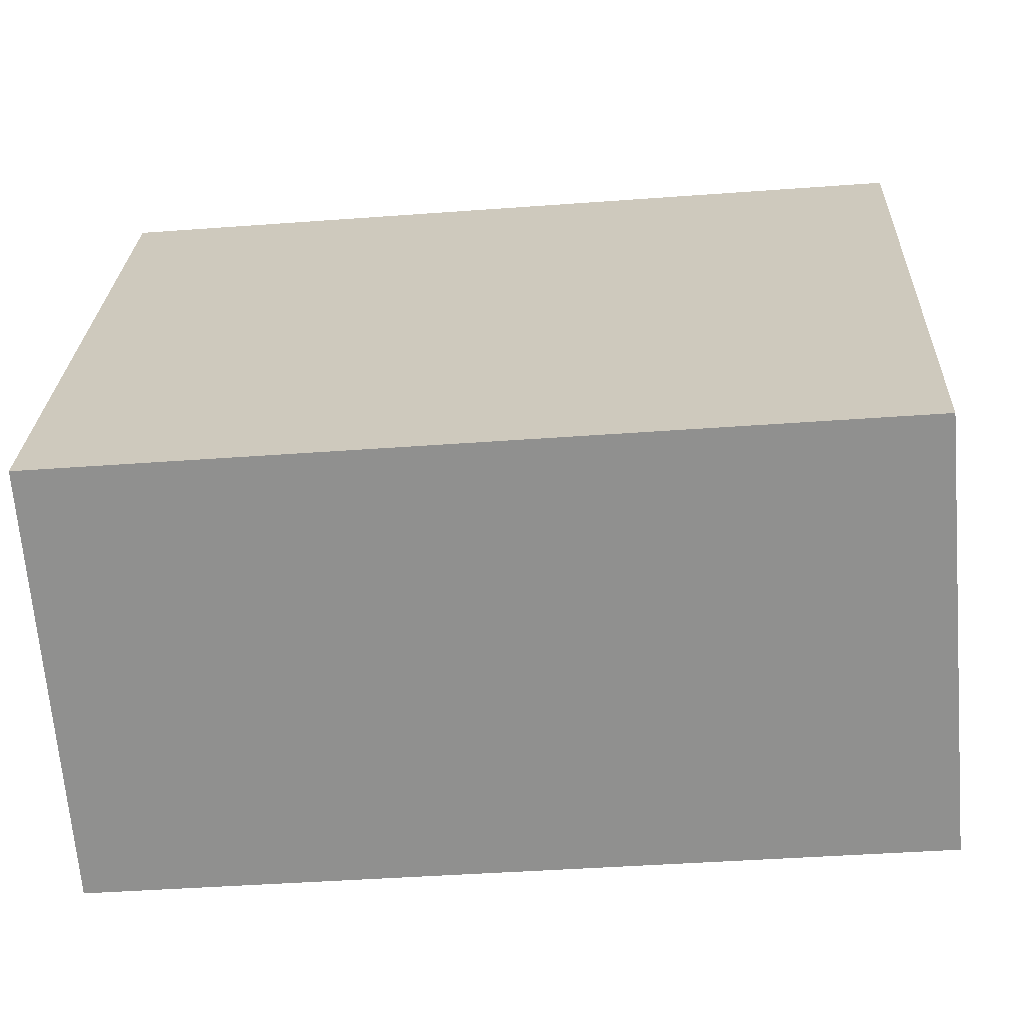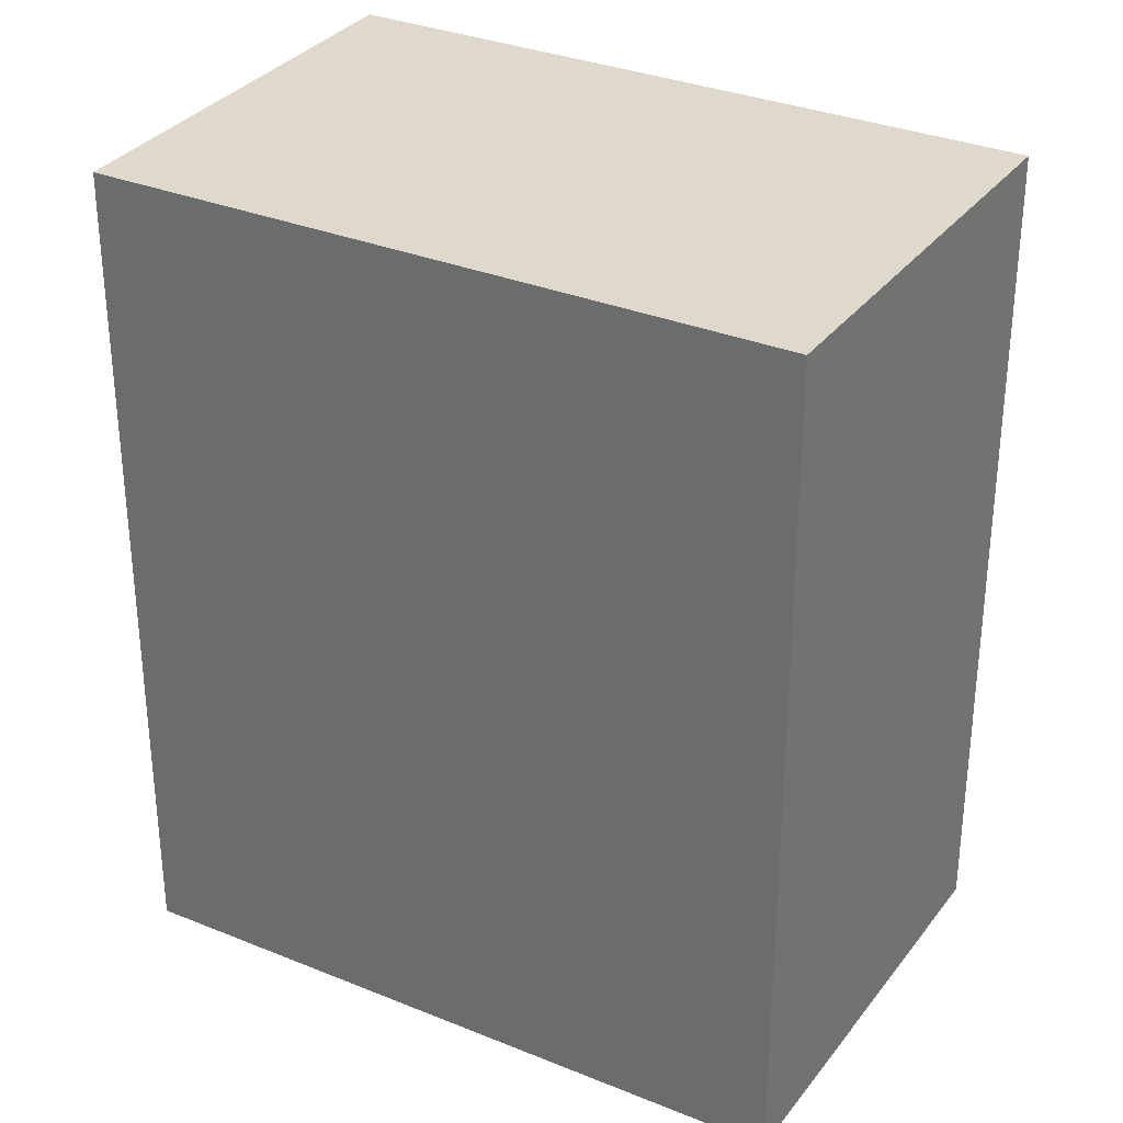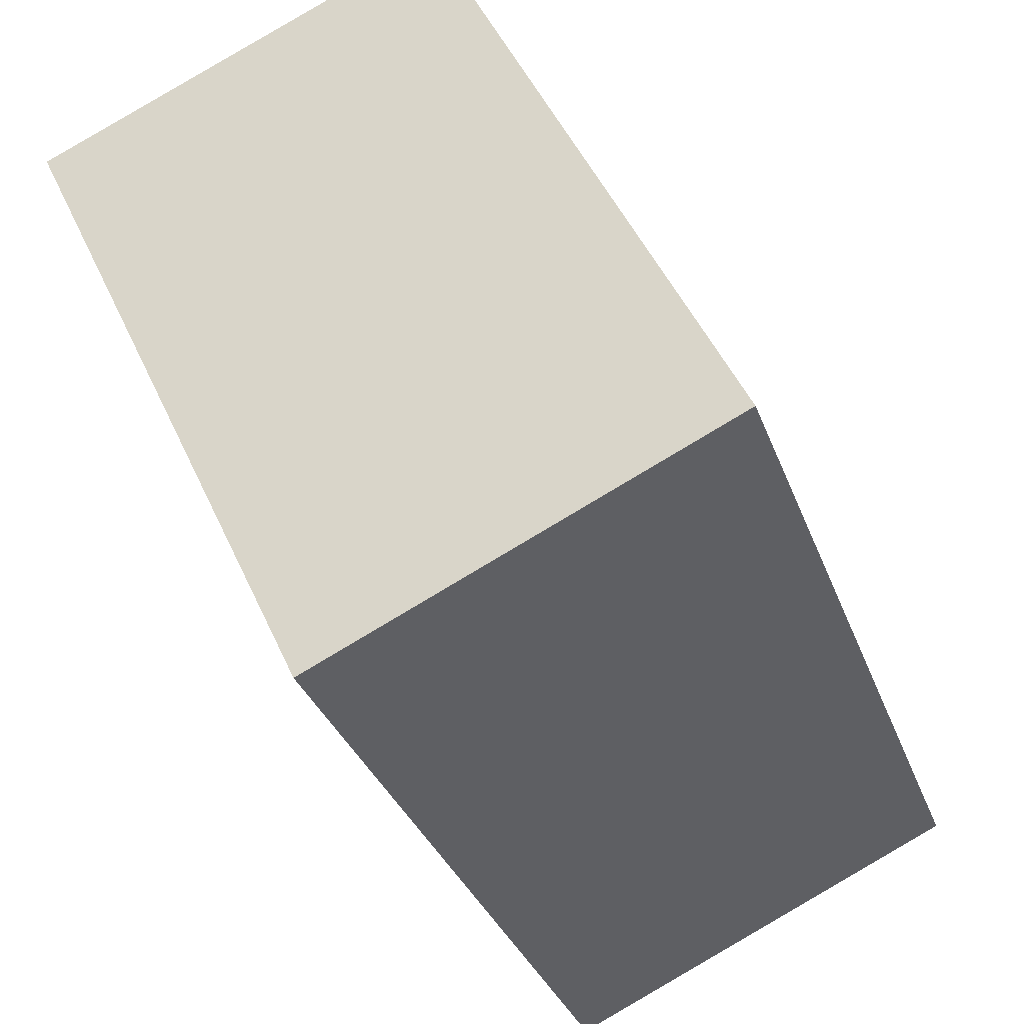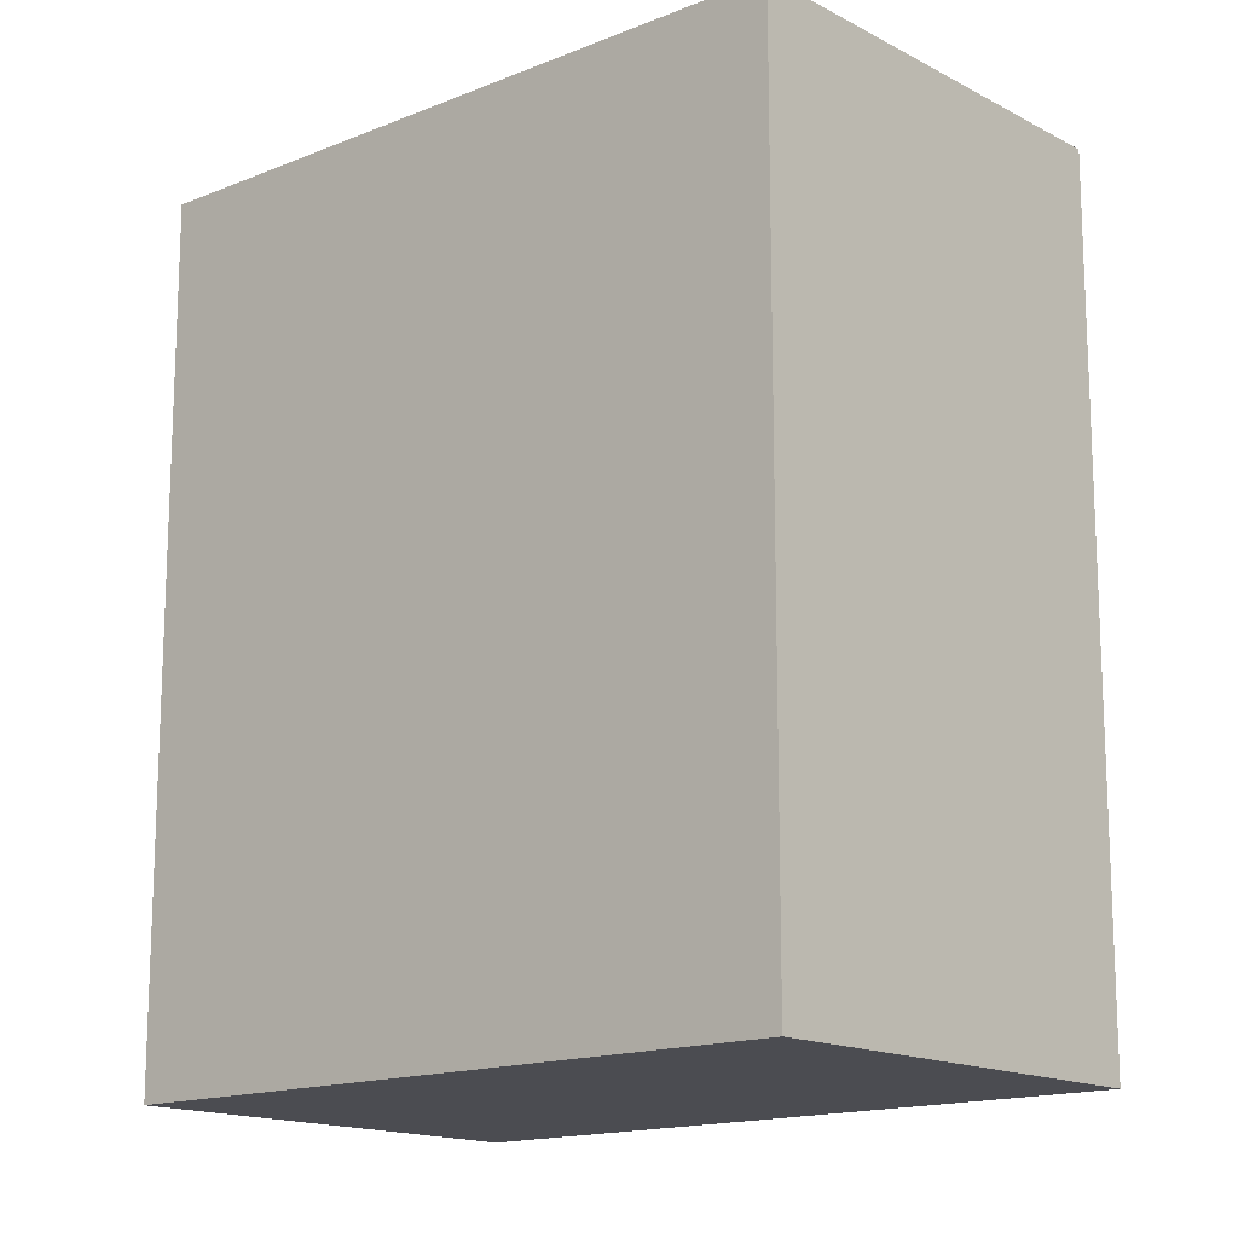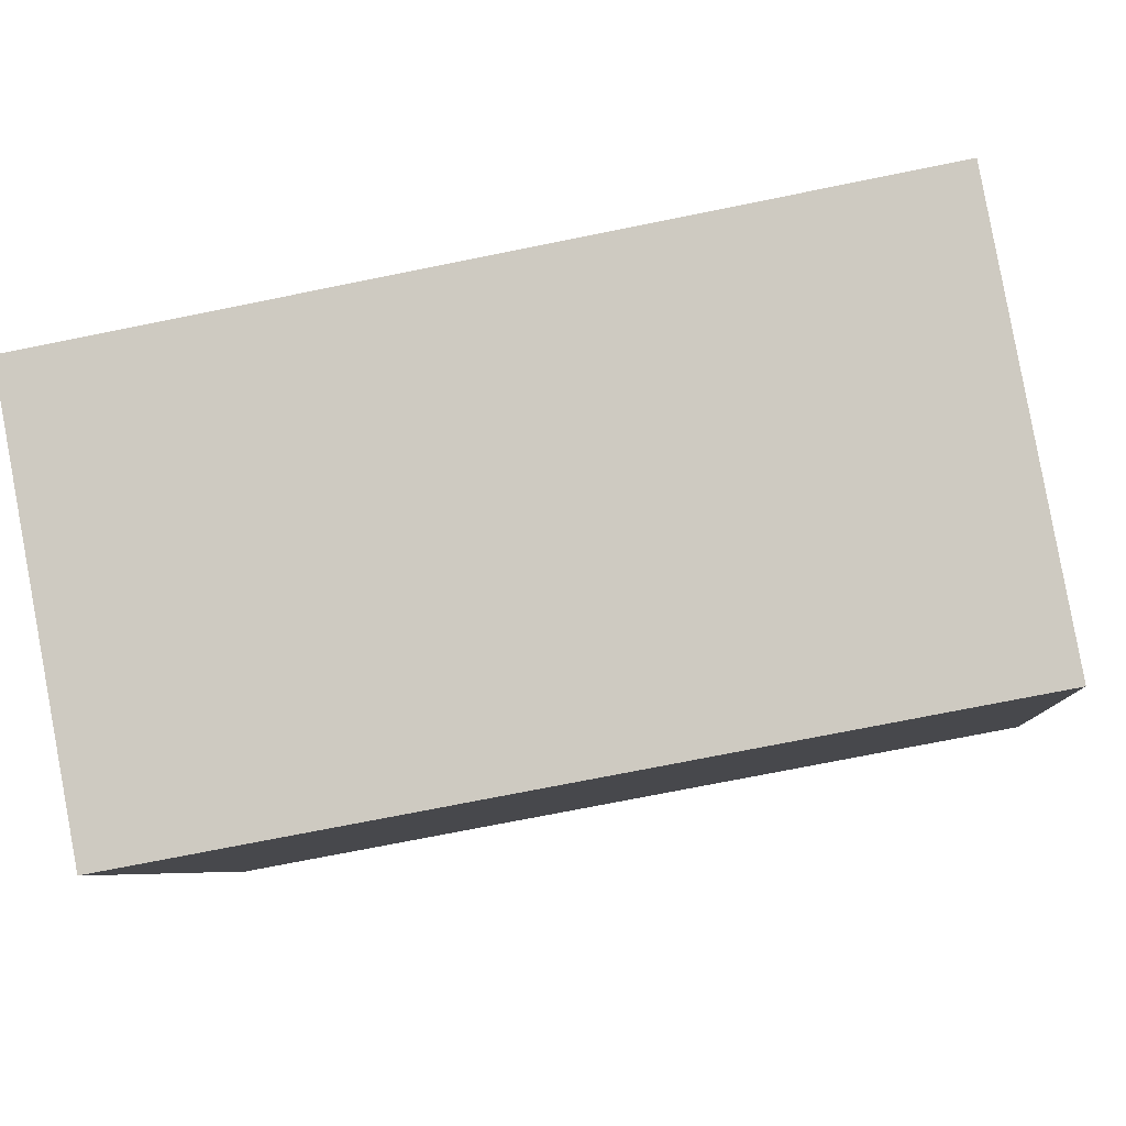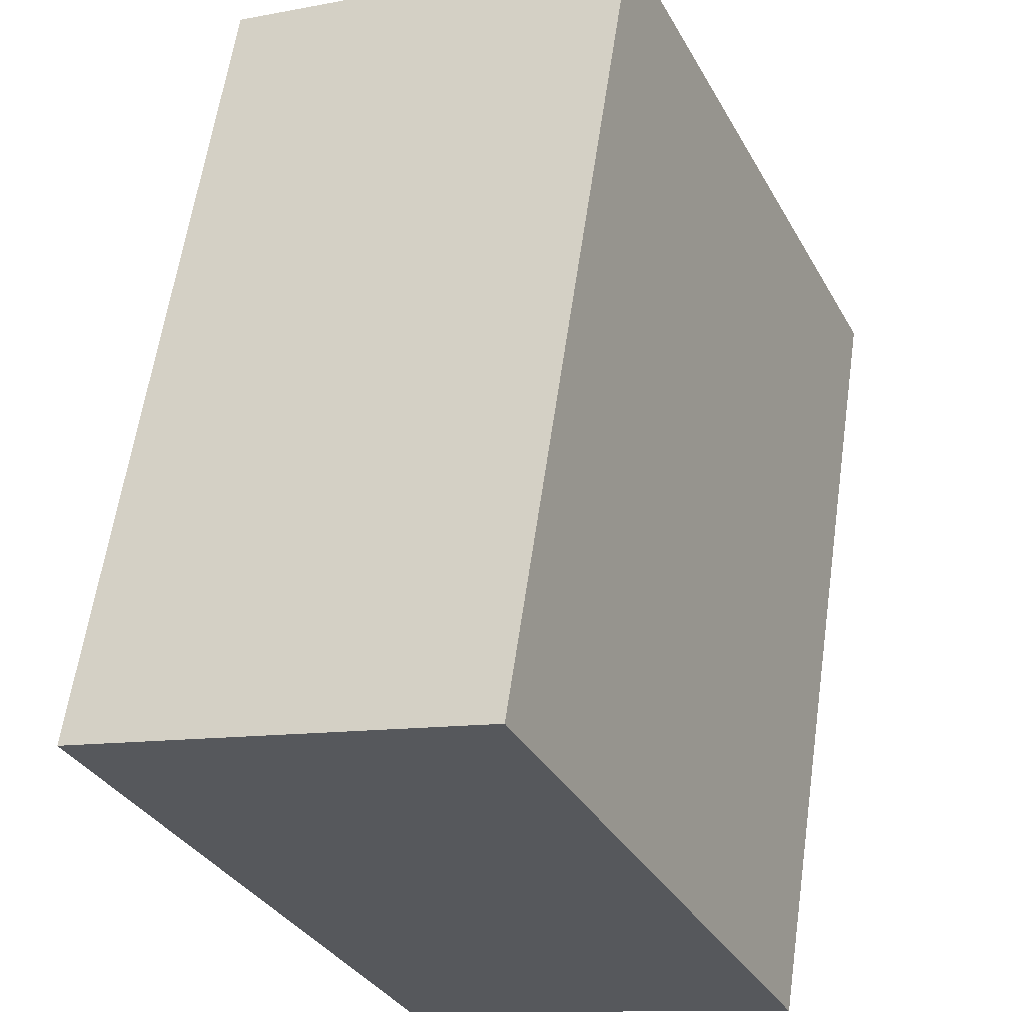
<metadata>
{"format":"obj","ext":"obj","renderer":"f3d","projection":"perspective","resolution":1024,"background":"white","views":[{"elev":-41.0,"azim":-84.8,"up":"+Z"},{"elev":32.2,"azim":-35.2,"up":"+Y"},{"elev":-32.7,"azim":-161.8,"up":"+Z"},{"elev":-15.4,"azim":-24.2,"up":"+Y"},{"elev":-71.5,"azim":-78.5,"up":"+Z"},{"elev":61.2,"azim":-171.7,"up":"+Z"}]}
</metadata>
<code>
v 2.654 -0.08415 1.614
v 2.665 -0.08415 1.639
v 2.681 -0.08415 1.632
v 2.669 -0.08415 1.607
v 2.654 -0.117 1.614
v 2.669 -0.117 1.607
v 2.681 -0.117 1.632
v 2.665 -0.117 1.639
v 2.669 -0.117 1.607
v 2.654 -0.117 1.614
v 2.654 -0.08415 1.614
v 2.669 -0.08415 1.607
v 2.681 -0.117 1.632
v 2.669 -0.117 1.607
v 2.669 -0.08415 1.607
v 2.681 -0.08415 1.632
v 2.665 -0.117 1.639
v 2.681 -0.117 1.632
v 2.681 -0.08415 1.632
v 2.665 -0.08415 1.639
v 2.654 -0.117 1.614
v 2.665 -0.117 1.639
v 2.665 -0.08415 1.639
v 2.654 -0.08415 1.614
f 1 2 3
f 1 3 4
f 5 6 7
f 5 7 8
f 9 10 11
f 9 11 12
f 13 14 15
f 13 15 16
f 17 18 19
f 17 19 20
f 21 22 23
f 21 23 24

</code>
